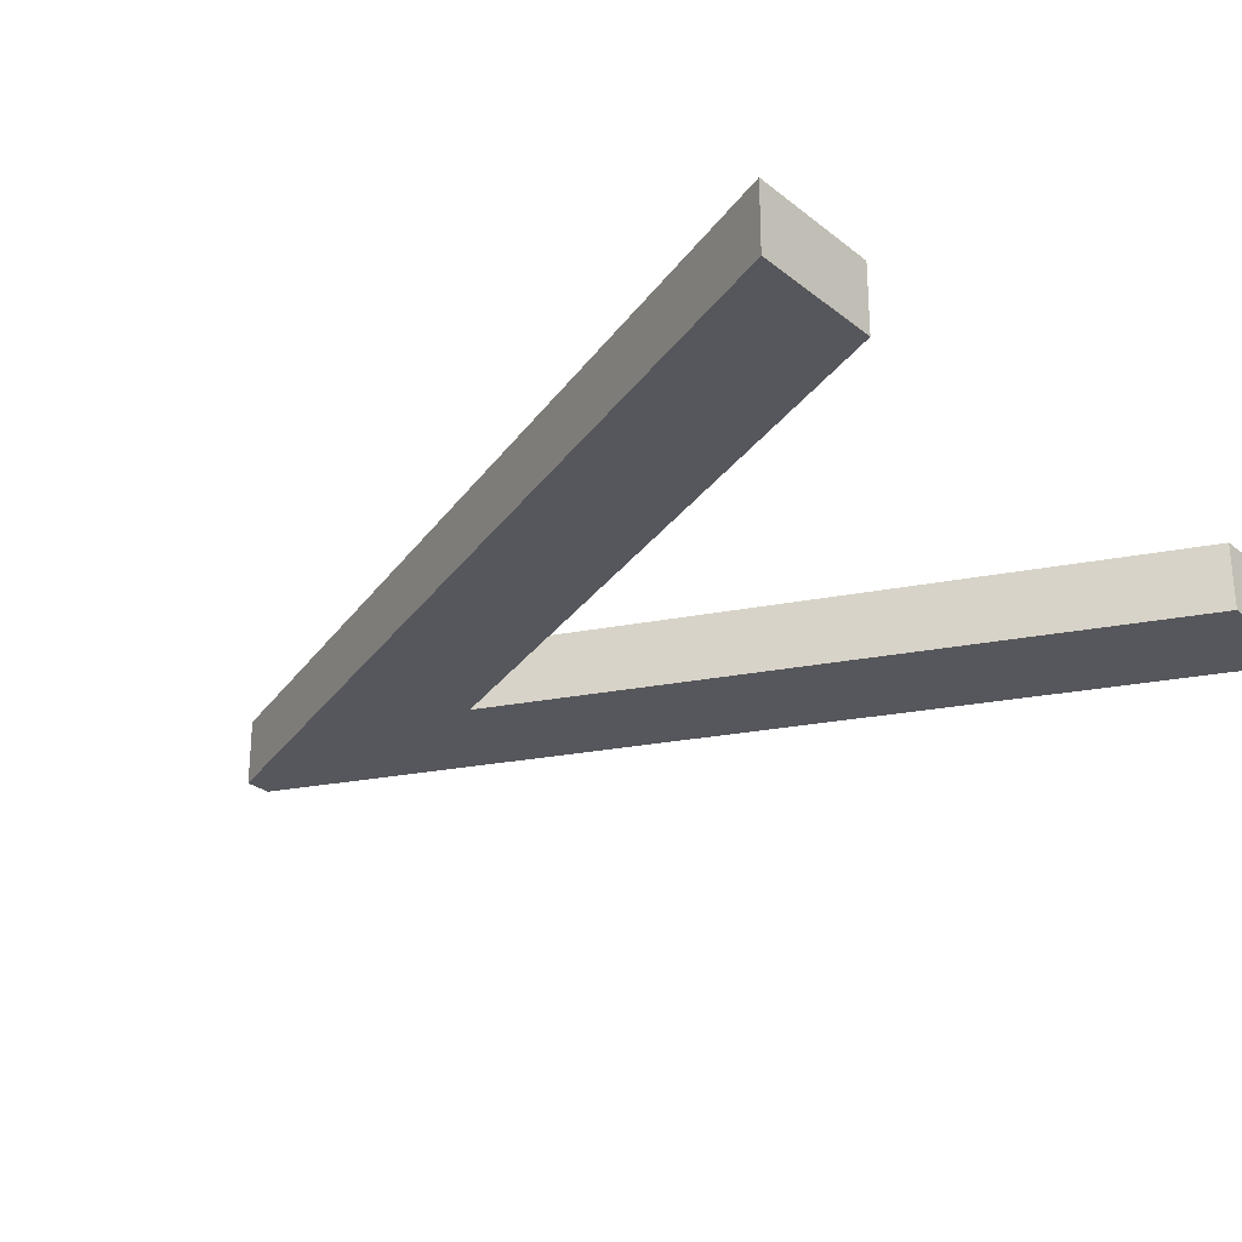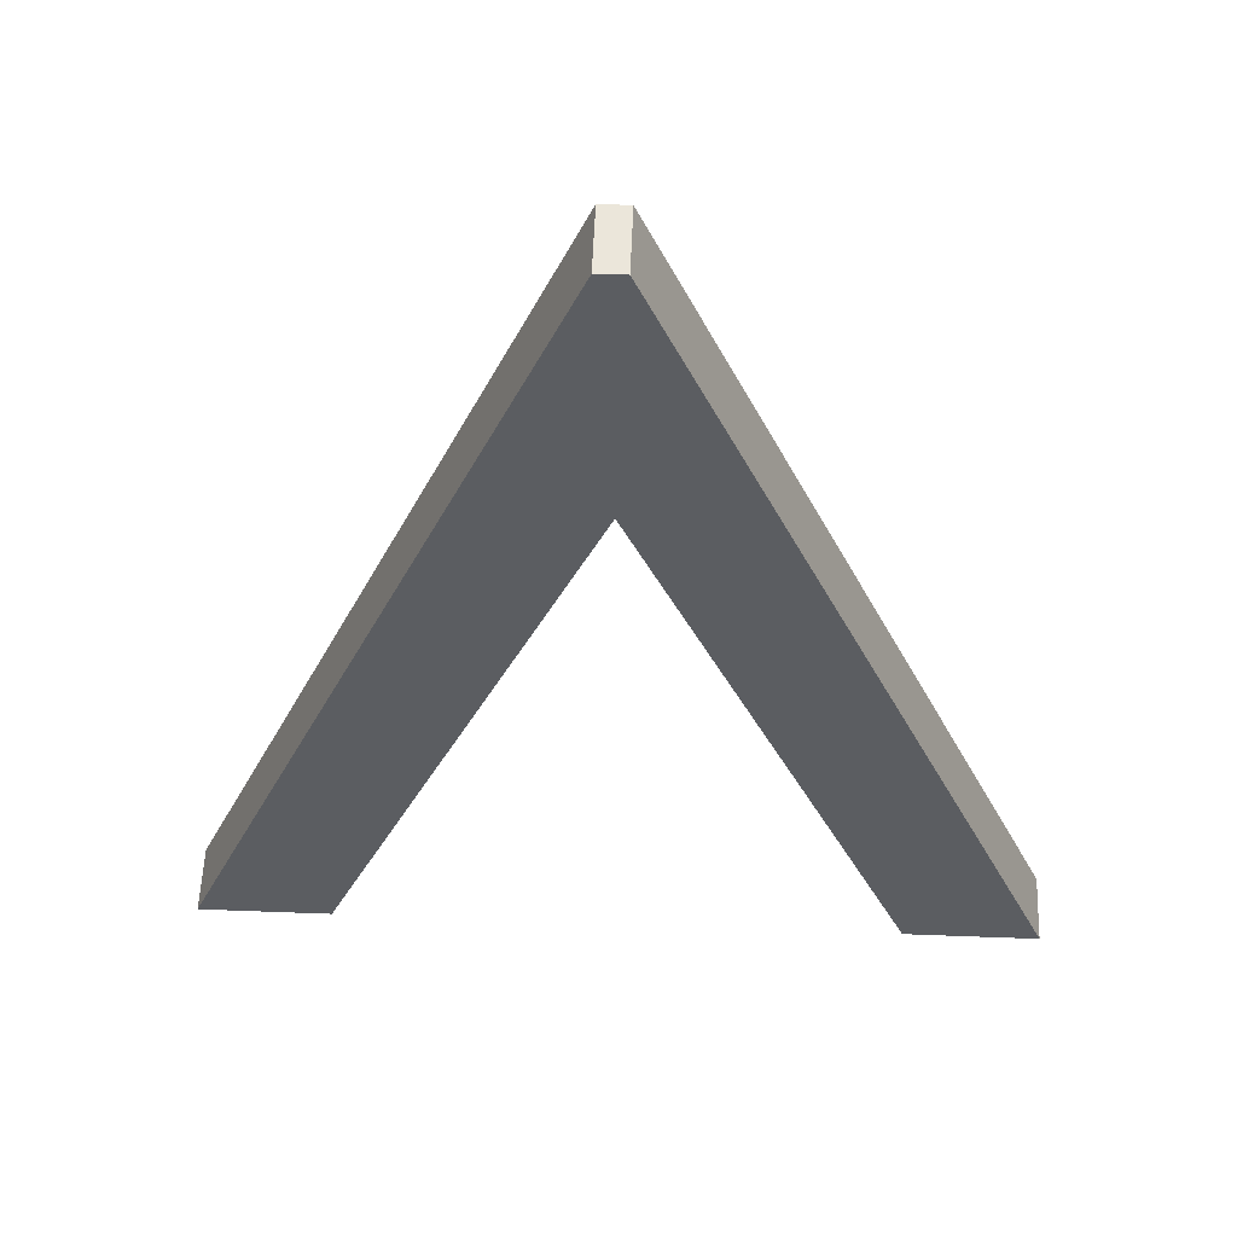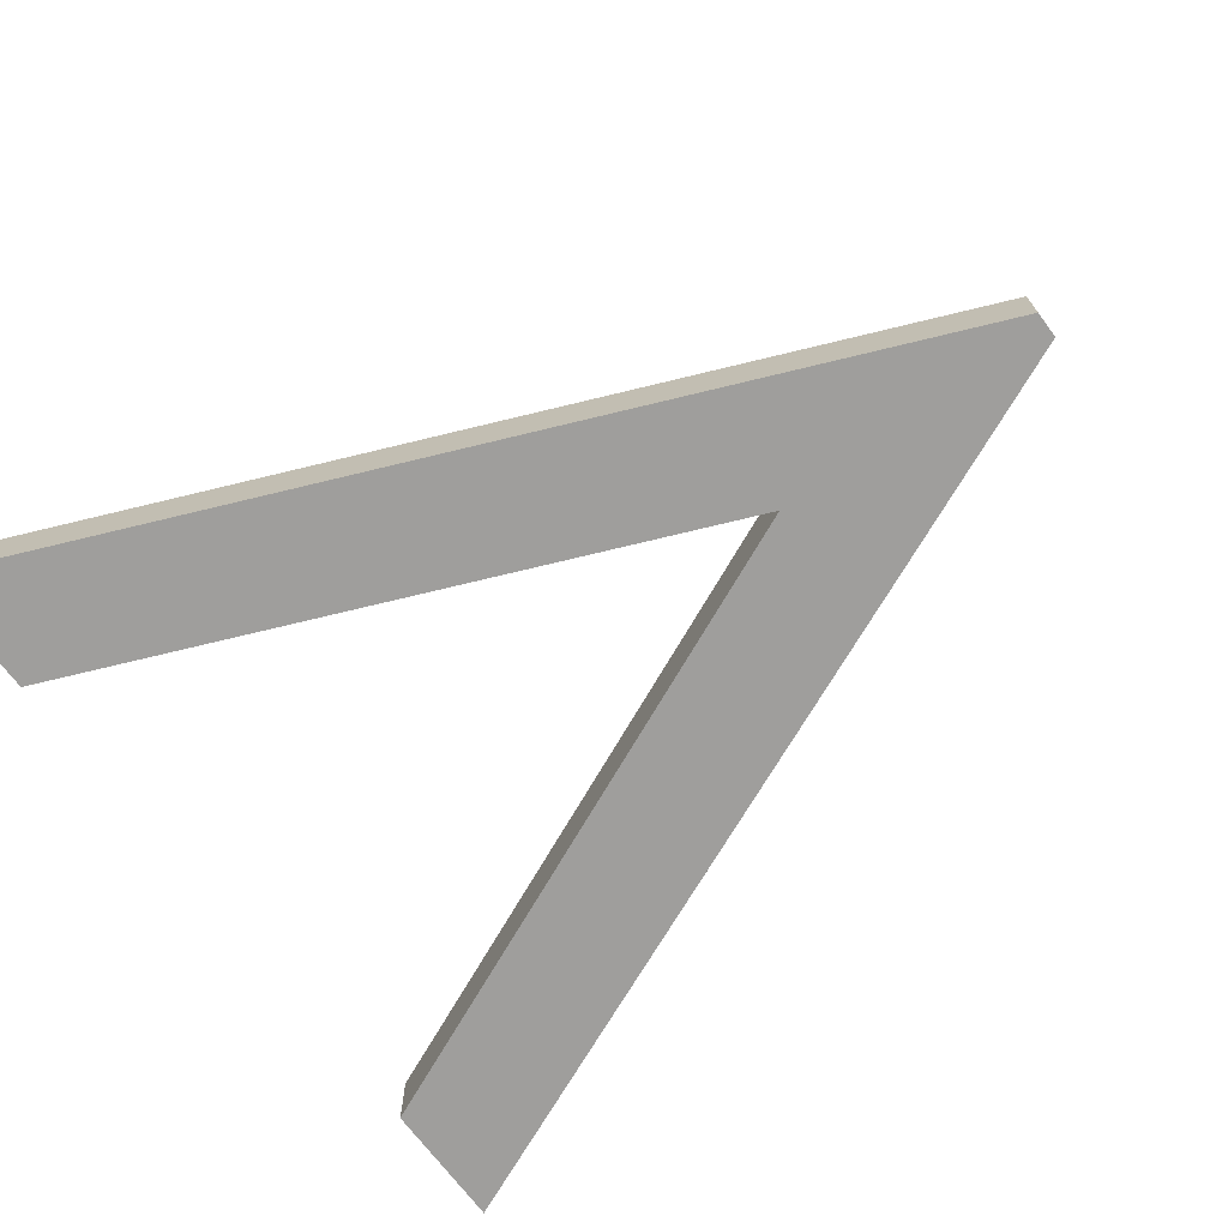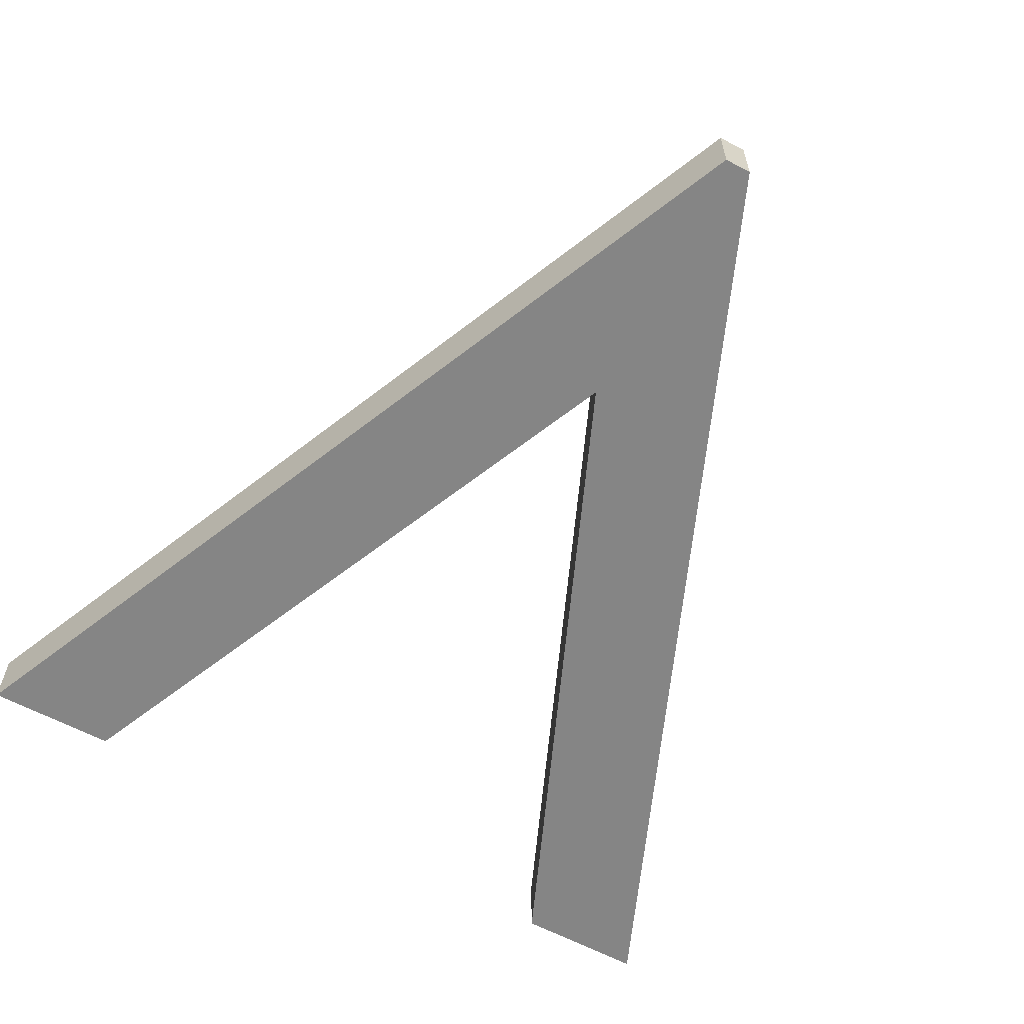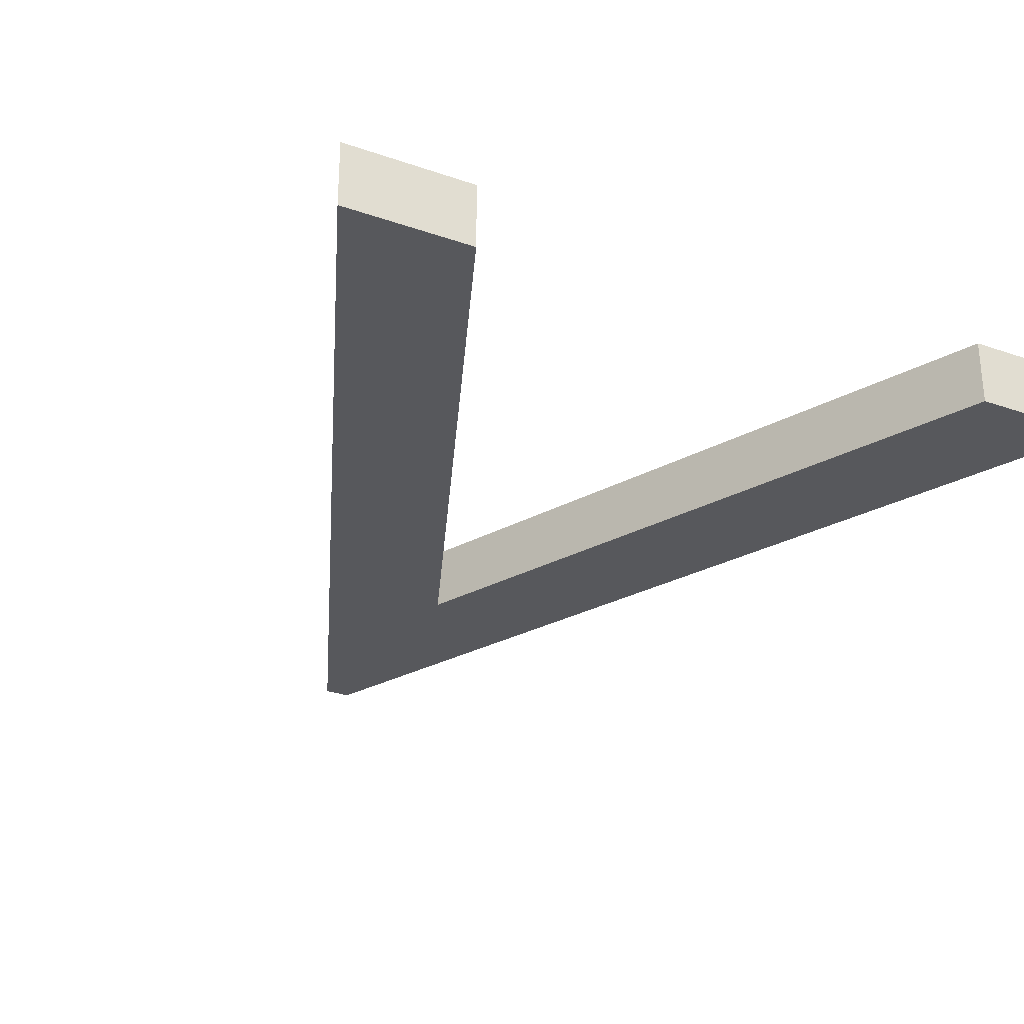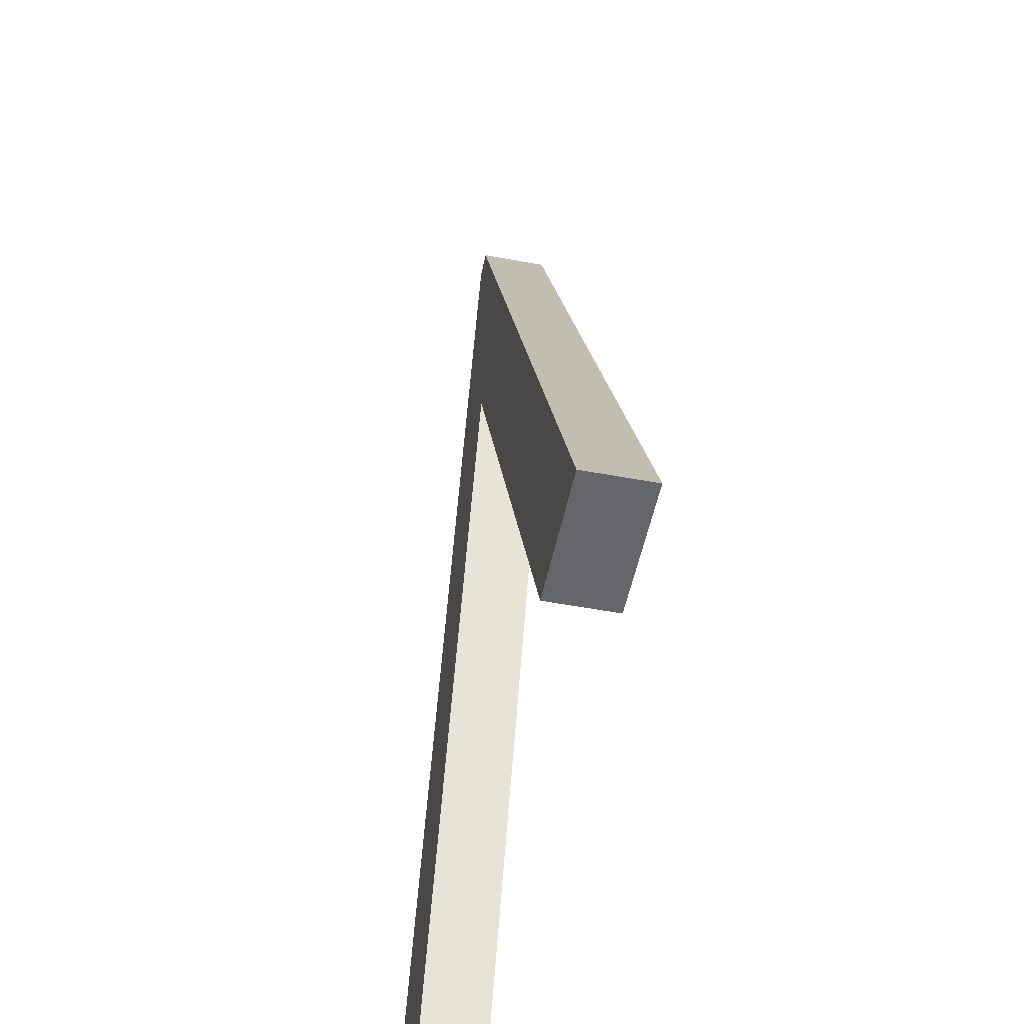
<metadata>
{"format":"obj","ext":"obj","renderer":"f3d","projection":"perspective","resolution":1024,"background":"white","views":[{"elev":-27.5,"azim":129.7,"up":"+Y"},{"elev":54.7,"azim":-177.7,"up":"+Z"},{"elev":-71.0,"azim":-53.1,"up":"+Y"},{"elev":-61.7,"azim":-28.3,"up":"+Y"},{"elev":-28.7,"azim":152.5,"up":"+Y"},{"elev":-51.8,"azim":-101.5,"up":"+Z"}]}
</metadata>
<code>
o Text
v 3.327 0.7165 0.949
v 1.019 0.7165 -4.433
v 1.786 0.7165 -4.433
v 3.39 0.7165 -0.6859
v 4.985 0.7165 -4.433
v 5.744 0.7165 -4.433
v 3.483 0.7165 0.949
v 3.327 0.3299 0.949
v 1.019 0.3299 -4.433
v 1.786 0.3299 -4.433
v 3.39 0.3299 -0.6859
v 4.985 0.3299 -4.433
v 5.744 0.3299 -4.433
v 3.483 0.3299 0.949
v 3.327 0.3299 0.949
v 3.327 0.7165 0.949
v 1.019 0.3299 -4.433
v 1.019 0.7165 -4.433
v 1.786 0.3299 -4.433
v 1.786 0.7165 -4.433
v 3.39 0.3299 -0.6859
v 3.39 0.7165 -0.6859
v 4.985 0.3299 -4.433
v 4.985 0.7165 -4.433
v 5.744 0.3299 -4.433
v 5.744 0.7165 -4.433
v 3.483 0.3299 0.949
v 3.483 0.7165 0.949
f 1 3 2
f 1 4 3
f 4 6 5
f 4 7 6
f 1 7 4
f 10 8 9
f 11 8 10
f 13 11 12
f 14 11 13
f 14 8 11
f 16 18 17 15
f 18 20 19 17
f 20 22 21 19
f 22 24 23 21
f 24 26 25 23
f 26 28 27 25
f 28 16 15 27

</code>
